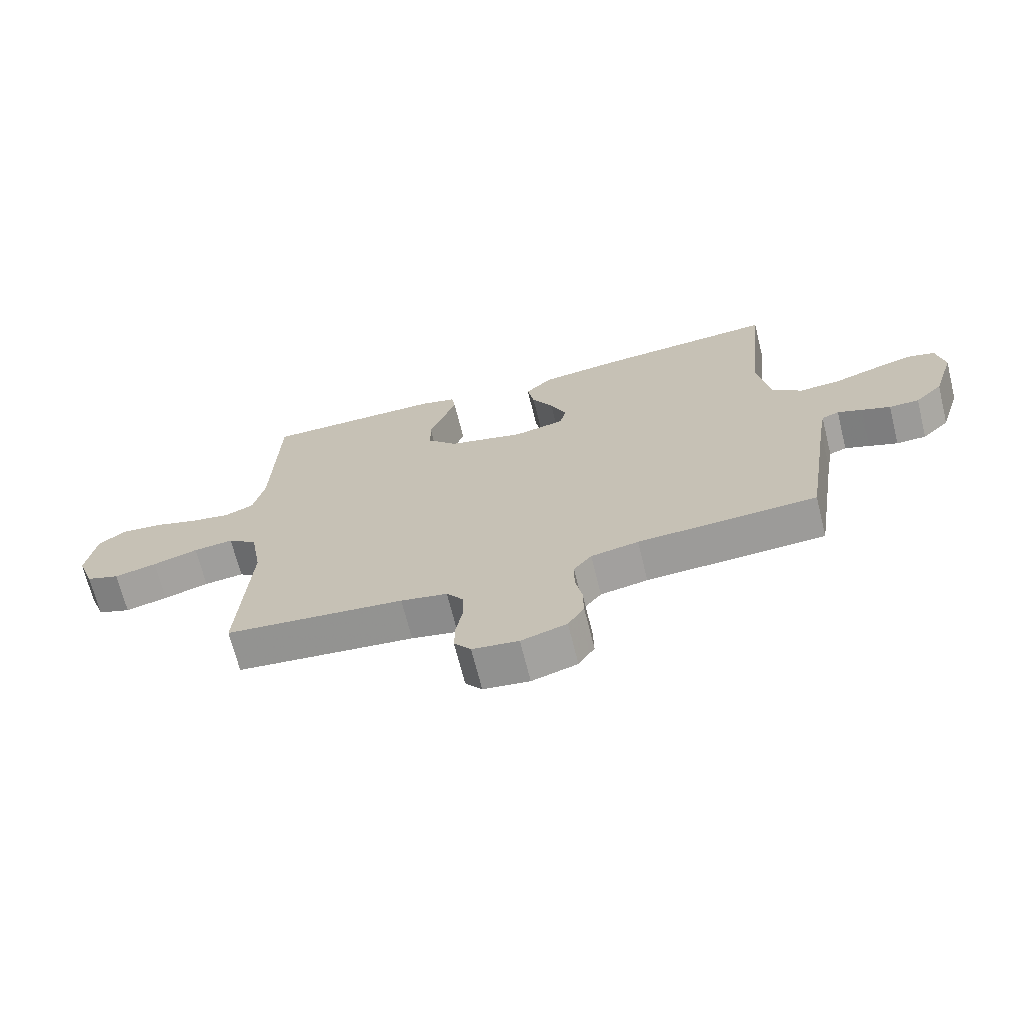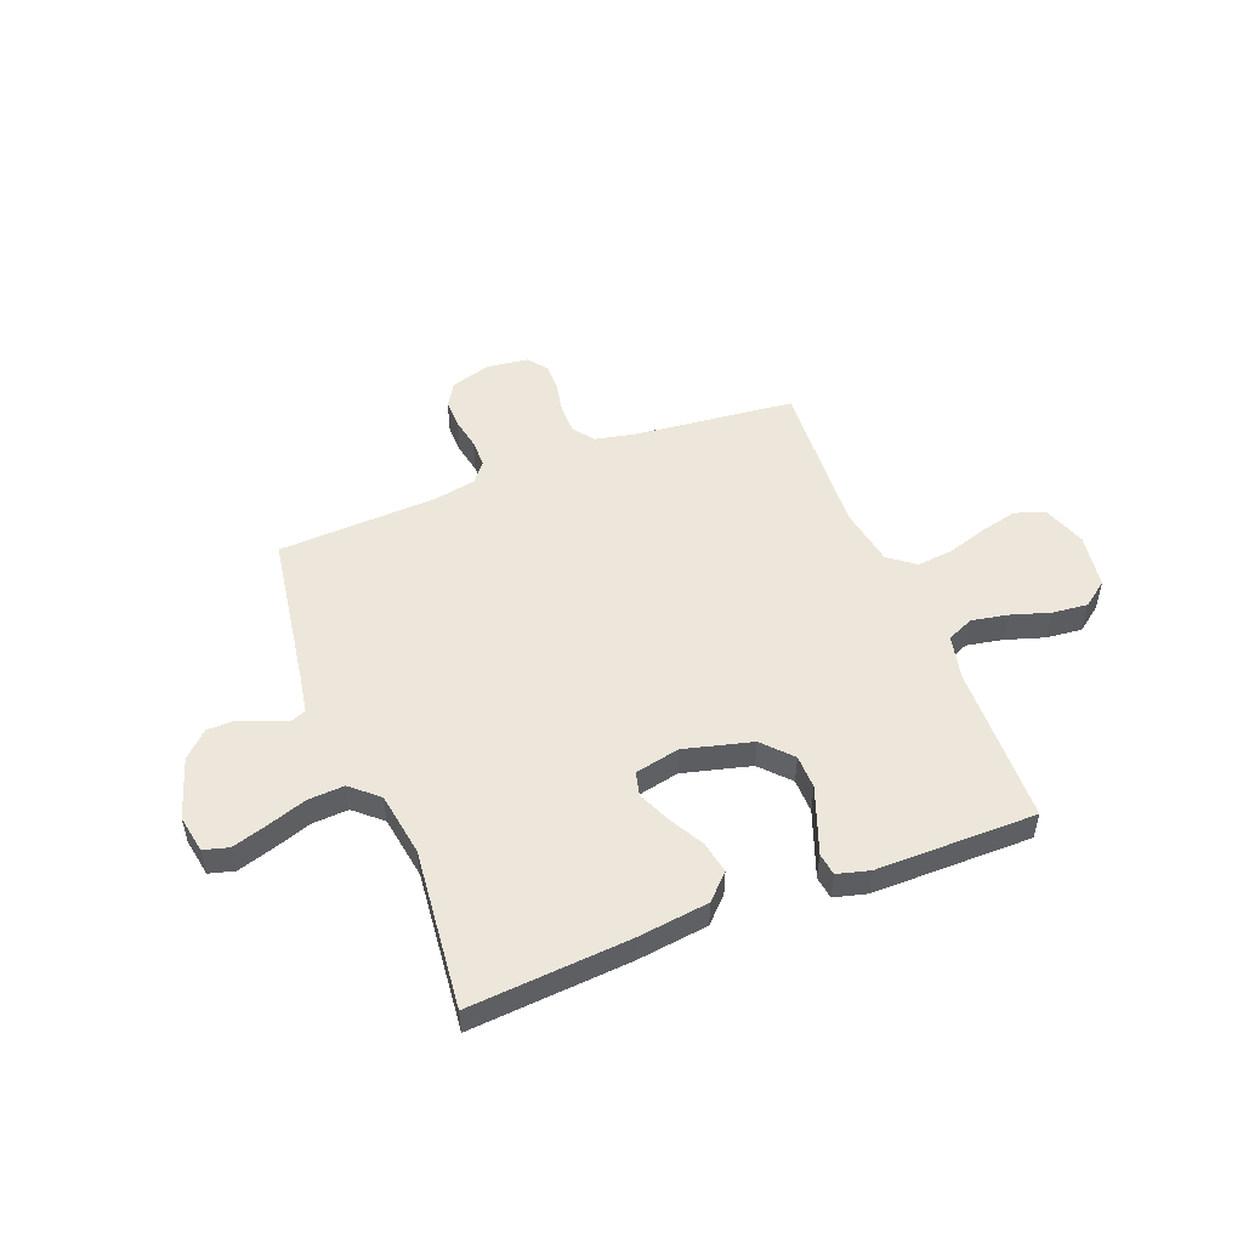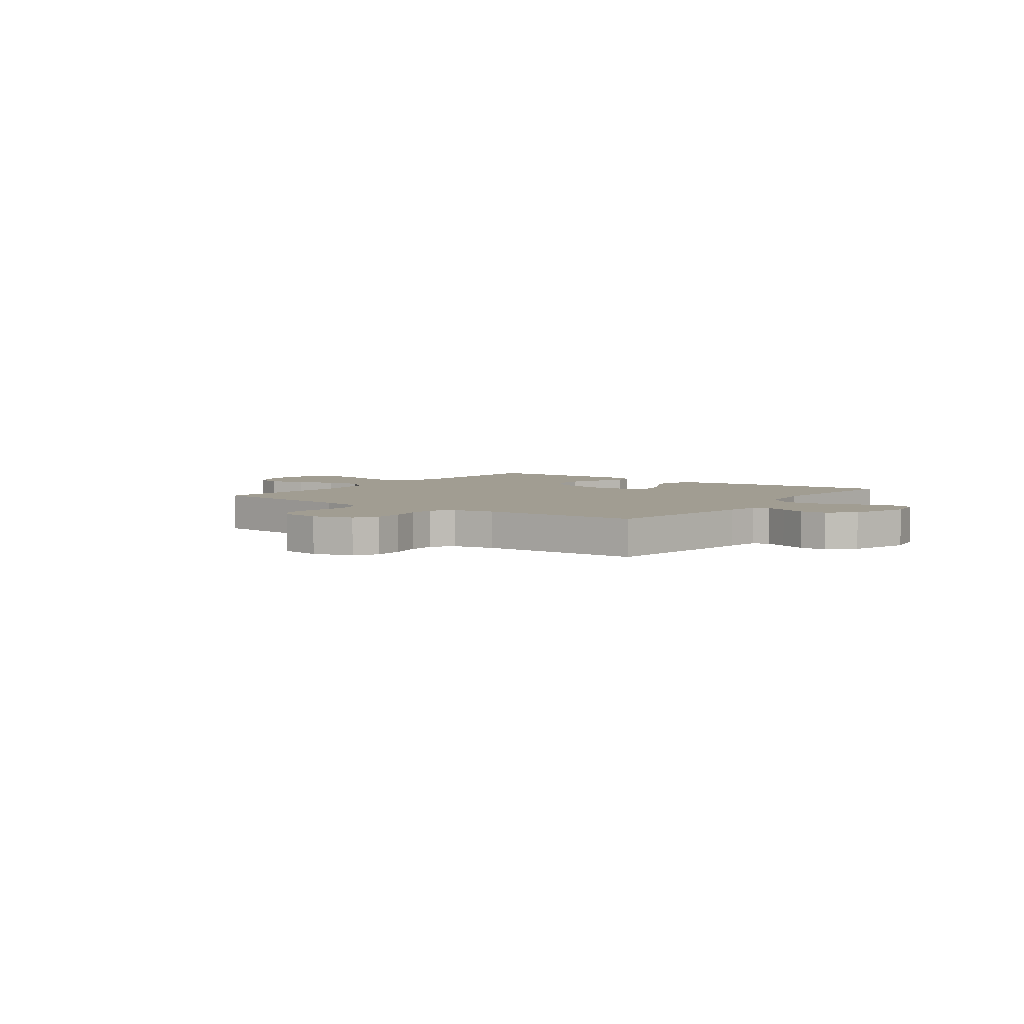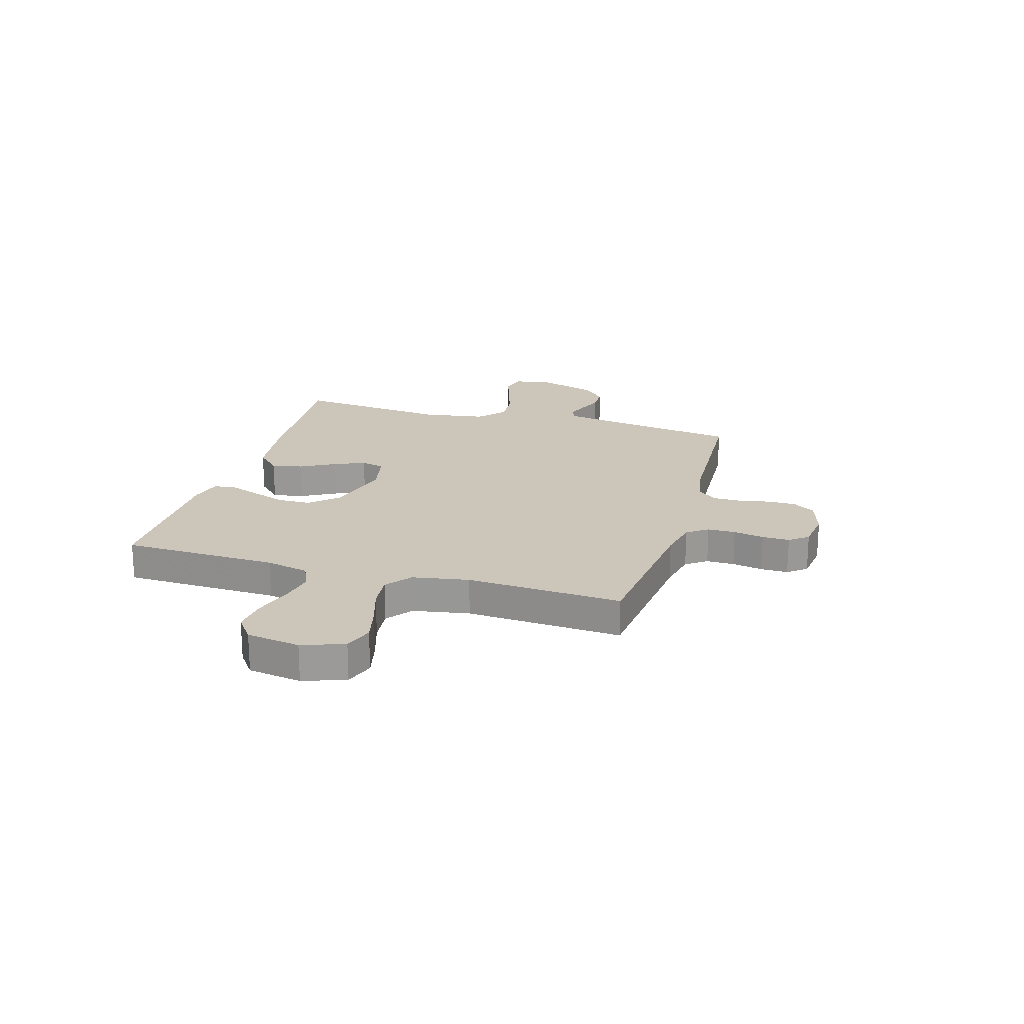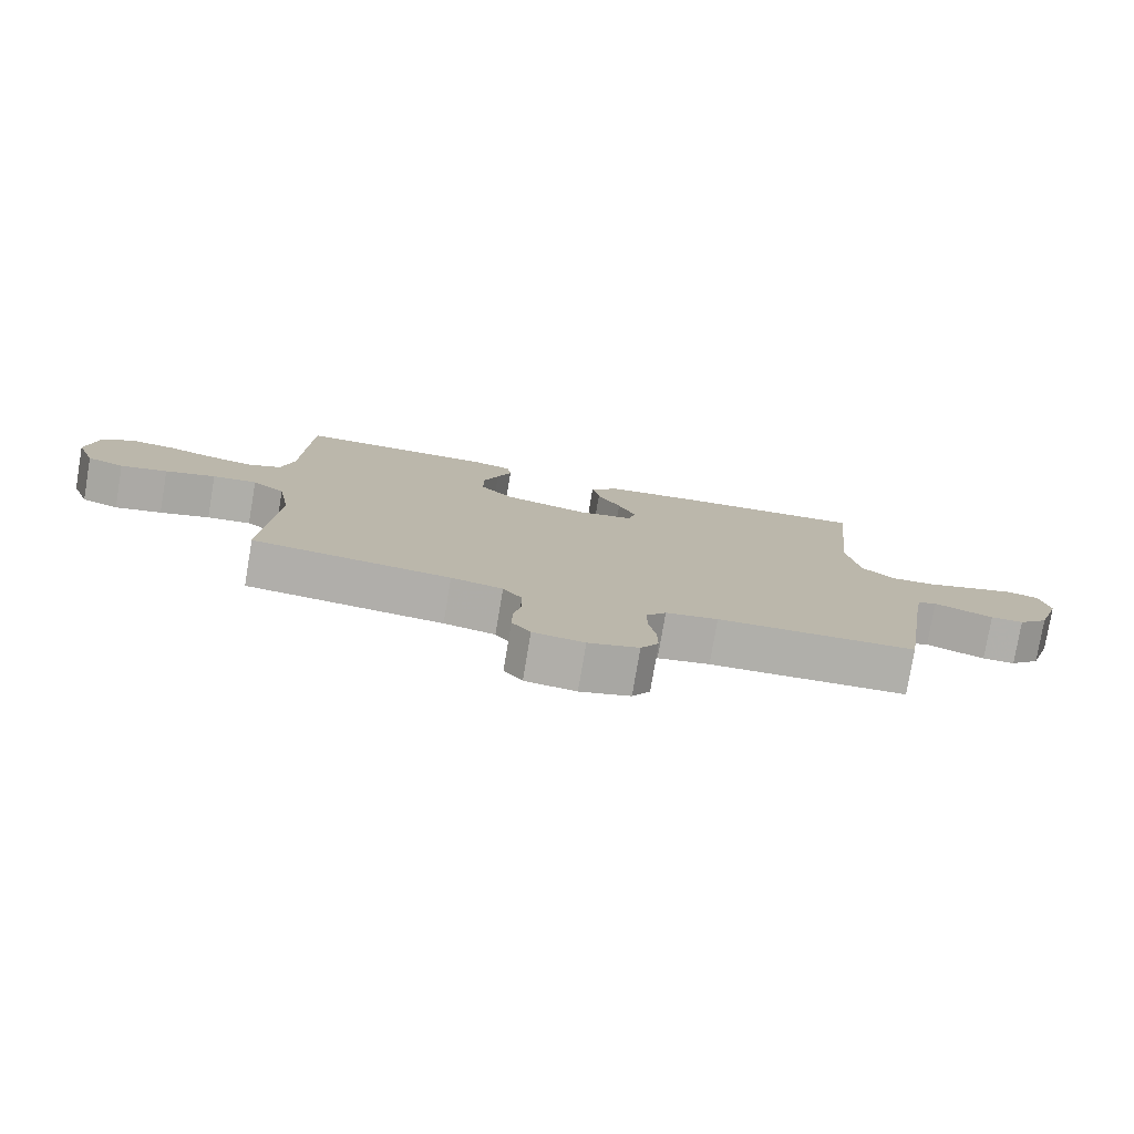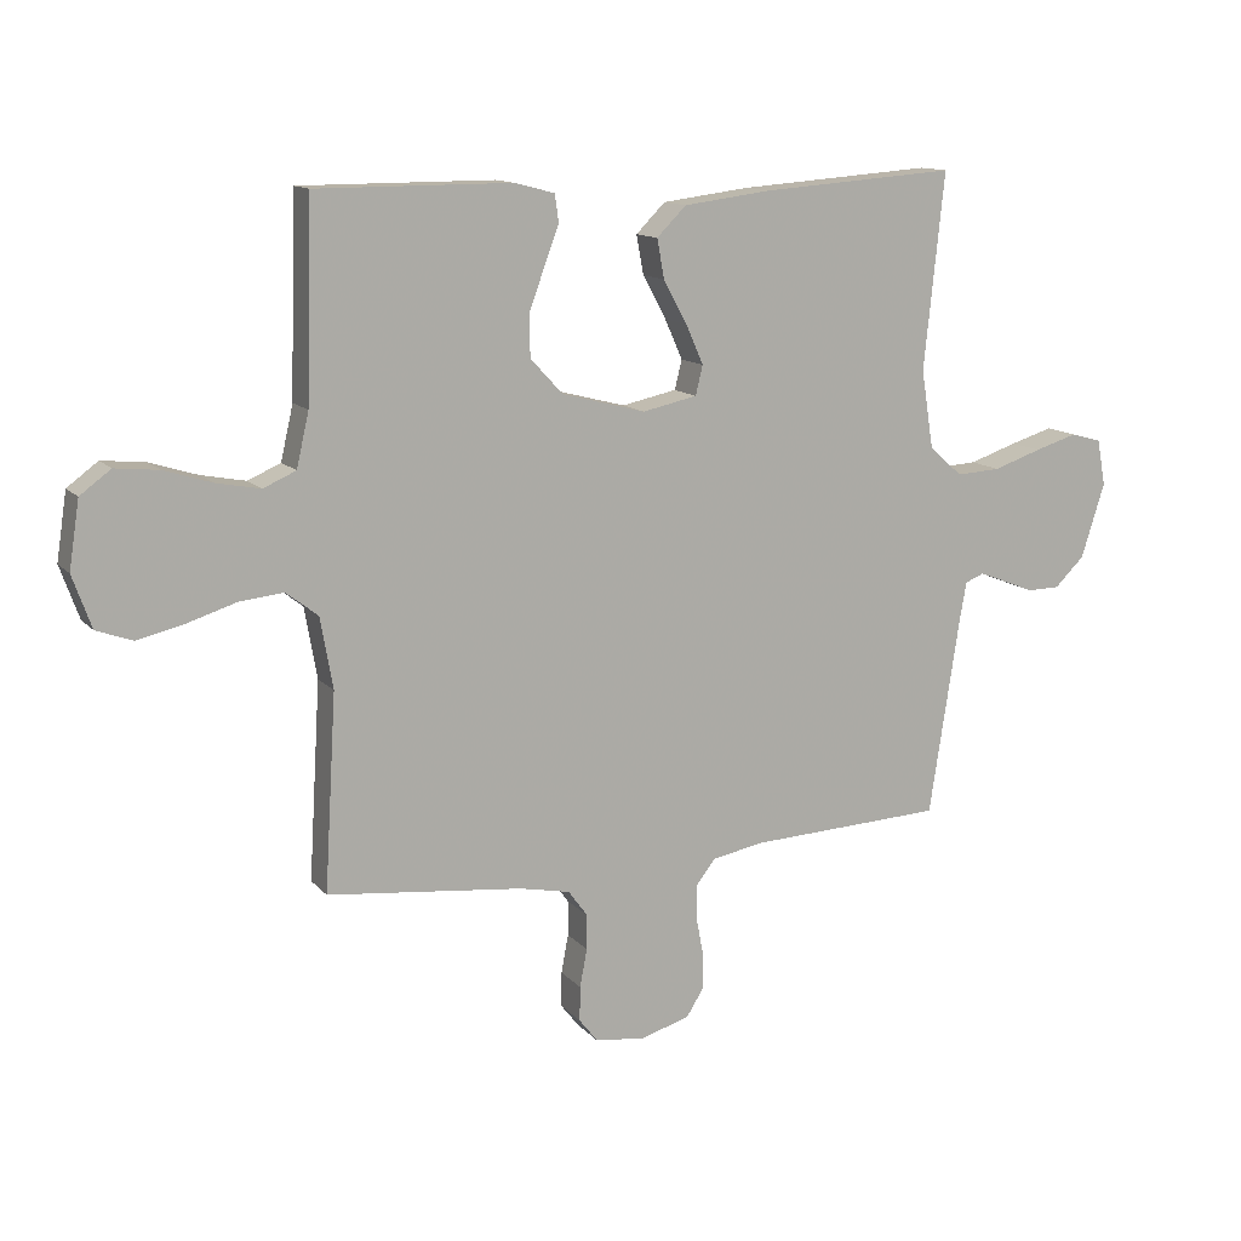
<metadata>
{"format":"obj","ext":"obj","renderer":"f3d","projection":"perspective","resolution":1024,"background":"white","views":[{"elev":-69.0,"azim":-166.0,"up":"+Z"},{"elev":51.1,"azim":-21.3,"up":"+Y"},{"elev":4.6,"azim":-143.6,"up":"+Y"},{"elev":20.8,"azim":106.3,"up":"+Y"},{"elev":-78.1,"azim":170.4,"up":"+Z"},{"elev":12.7,"azim":155.2,"up":"+Z"}]}
</metadata>
<code>
v -0.5 0.07 -0.5
v -0.546 0.07 -0.2
v -0.557 0.07 -0.137
v -0.586 0.07 -0.125
v -0.627 0.07 -0.141
v -0.675 0.07 -0.16
v -0.725 0.07 -0.159
v -0.771 0.07 -0.114
v -0.807 0.07 0
v -0.794 0.07 0.071
v -0.747 0.07 0.084
v -0.681 0.07 0.064
v -0.607 0.07 0.039
v -0.539 0.07 0.035
v -0.488 0.07 0.08
v -0.469 0.07 0.2
v -0.5 0.07 0.5
v -0.2 0.07 0.478
v -0.066 0.07 0.461
v -0.021 0.07 0.416
v -0.032 0.07 0.356
v -0.068 0.07 0.29
v -0.095 0.07 0.229
v -0.084 0.07 0.184
v 0 0.07 0.166
v 0.128 0.07 0.199
v 0.178 0.07 0.253
v 0.179 0.07 0.317
v 0.155 0.07 0.383
v 0.133 0.07 0.442
v 0.139 0.07 0.484
v 0.2 0.07 0.5
v 0.5 0.07 0.5
v 0.509 0.07 0.2
v 0.528 0.07 0.117
v 0.578 0.07 0.095
v 0.646 0.07 0.108
v 0.719 0.07 0.131
v 0.786 0.07 0.138
v 0.833 0.07 0.103
v 0.849 0.07 0
v 0.82 0.07 -0.081
v 0.764 0.07 -0.101
v 0.693 0.07 -0.084
v 0.617 0.07 -0.06
v 0.55 0.07 -0.053
v 0.501 0.07 -0.091
v 0.482 0.07 -0.2
v 0.5 0.07 -0.5
v 0.2 0.07 -0.532
v 0.122 0.07 -0.548
v 0.093 0.07 -0.588
v 0.093 0.07 -0.642
v 0.104 0.07 -0.701
v 0.105 0.07 -0.754
v 0.077 0.07 -0.79
v 0 0.07 -0.8
v -0.076 0.07 -0.777
v -0.103 0.07 -0.734
v -0.102 0.07 -0.678
v -0.091 0.07 -0.62
v -0.091 0.07 -0.567
v -0.121 0.07 -0.529
v -0.2 0.07 -0.514
v -0.5 0 -0.5
v -0.546 0 -0.2
v -0.557 0 -0.137
v -0.586 0 -0.125
v -0.627 0 -0.141
v -0.675 0 -0.16
v -0.725 0 -0.159
v -0.771 0 -0.114
v -0.807 0 0
v -0.794 0 0.071
v -0.747 0 0.084
v -0.681 0 0.064
v -0.607 0 0.039
v -0.539 0 0.035
v -0.488 0 0.08
v -0.469 0 0.2
v -0.5 0 0.5
v -0.2 0 0.478
v -0.066 0 0.461
v -0.021 0 0.416
v -0.032 0 0.356
v -0.068 0 0.29
v -0.095 0 0.229
v -0.084 0 0.184
v 0 0 0.166
v 0.128 0 0.199
v 0.178 0 0.253
v 0.179 0 0.317
v 0.155 0 0.383
v 0.133 0 0.442
v 0.139 0 0.484
v 0.2 0 0.5
v 0.5 0 0.5
v 0.509 0 0.2
v 0.528 0 0.117
v 0.578 0 0.095
v 0.646 0 0.108
v 0.719 0 0.131
v 0.786 0 0.138
v 0.833 0 0.103
v 0.849 0 0
v 0.82 0 -0.081
v 0.764 0 -0.101
v 0.693 0 -0.084
v 0.617 0 -0.06
v 0.55 0 -0.053
v 0.501 0 -0.091
v 0.482 0 -0.2
v 0.5 0 -0.5
v 0.2 0 -0.532
v 0.122 0 -0.548
v 0.093 0 -0.588
v 0.093 0 -0.642
v 0.104 0 -0.701
v 0.105 0 -0.754
v 0.077 0 -0.79
v 0 0 -0.8
v -0.076 0 -0.777
v -0.103 0 -0.734
v -0.102 0 -0.678
v -0.091 0 -0.62
v -0.091 0 -0.567
v -0.121 0 -0.529
v -0.2 0 -0.514
f 58 59 60 61
f 58 61 62
f 57 58 62
f 56 57 62
f 53 54 55 56
f 52 53 56 62
f 51 52 62 63
f 48 49 50
f 47 48 50 51
f 42 43 44 45
f 42 45 46
f 41 42 46
f 40 41 46
f 37 38 39 40
f 36 37 40 46
f 35 36 46 47
f 31 32 33 34
f 29 30 31 34
f 28 29 34 35
f 27 28 35 47
f 19 20 21 22
f 19 22 23
f 16 17 18 19
f 15 16 19 23
f 14 15 23 24
f 10 11 12 13
f 8 9 10 13
f 8 13 14
f 5 6 7 8
f 4 5 8 14
f 3 4 14 24
f 64 1 2
f 26 27 47 51
f 25 26 51 63
f 24 25 63 64
f 2 3 24 64
f 125 124 123 122
f 126 125 122
f 126 122 121
f 126 121 120
f 120 119 118 117
f 126 120 117 116
f 127 126 116 115
f 114 113 112
f 115 114 112 111
f 109 108 107 106
f 110 109 106
f 110 106 105
f 110 105 104
f 104 103 102 101
f 110 104 101 100
f 111 110 100 99
f 98 97 96 95
f 98 95 94 93
f 99 98 93 92
f 111 99 92 91
f 86 85 84 83
f 87 86 83
f 83 82 81 80
f 87 83 80 79
f 88 87 79 78
f 77 76 75 74
f 77 74 73 72
f 78 77 72
f 72 71 70 69
f 78 72 69 68
f 88 78 68 67
f 66 65 128
f 115 111 91 90
f 127 115 90 89
f 128 127 89 88
f 128 88 67 66
f 1 65 66 2
f 2 66 67 3
f 3 67 68 4
f 4 68 69 5
f 5 69 70 6
f 6 70 71 7
f 7 71 72 8
f 8 72 73 9
f 9 73 74 10
f 10 74 75 11
f 11 75 76 12
f 12 76 77 13
f 13 77 78 14
f 14 78 79 15
f 15 79 80 16
f 16 80 81 17
f 17 81 82 18
f 18 82 83 19
f 19 83 84 20
f 20 84 85 21
f 21 85 86 22
f 22 86 87 23
f 23 87 88 24
f 24 88 89 25
f 25 89 90 26
f 26 90 91 27
f 27 91 92 28
f 28 92 93 29
f 29 93 94 30
f 30 94 95 31
f 31 95 96 32
f 32 96 97 33
f 33 97 98 34
f 34 98 99 35
f 35 99 100 36
f 36 100 101 37
f 37 101 102 38
f 38 102 103 39
f 39 103 104 40
f 40 104 105 41
f 41 105 106 42
f 42 106 107 43
f 43 107 108 44
f 44 108 109 45
f 45 109 110 46
f 46 110 111 47
f 47 111 112 48
f 48 112 113 49
f 49 113 114 50
f 50 114 115 51
f 51 115 116 52
f 52 116 117 53
f 53 117 118 54
f 54 118 119 55
f 55 119 120 56
f 56 120 121 57
f 57 121 122 58
f 58 122 123 59
f 59 123 124 60
f 60 124 125 61
f 61 125 126 62
f 62 126 127 63
f 63 127 128 64
f 64 128 65 1

</code>
